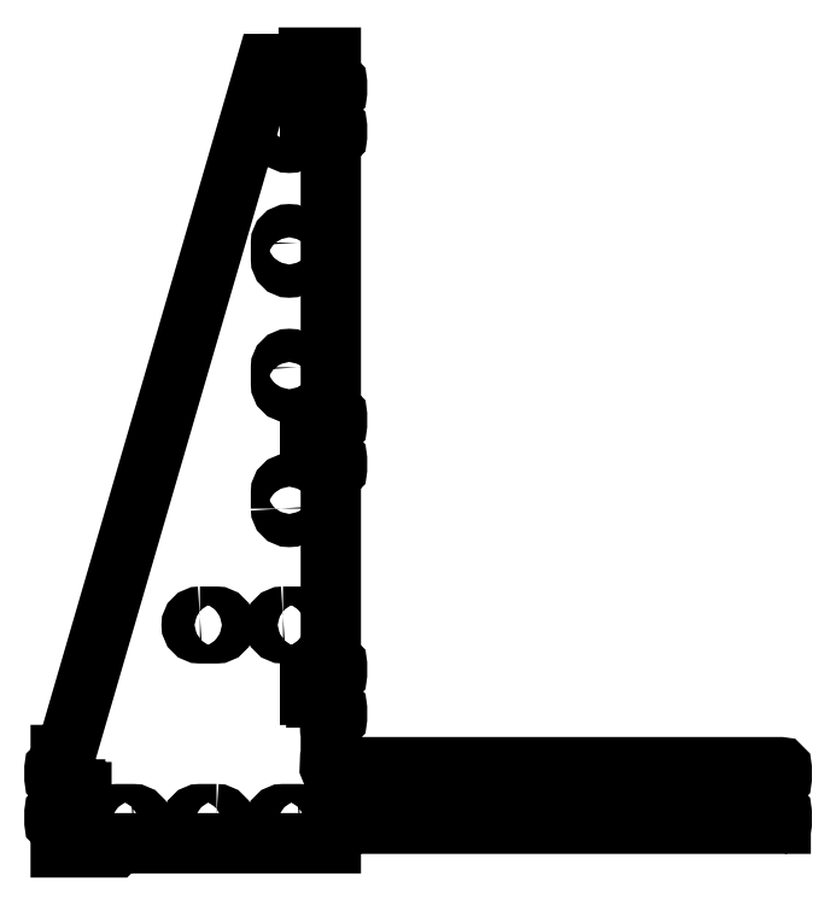
<metadata>
{"format":"dxf","ext":"dxf","renderer":"ezdxf+matplotlib","layout":"modelspace","background":"white","min_lineweight":24,"dpi":150}
</metadata>
<code>
0
SECTION
2
ENTITIES
0
LWPOLYLINE
8
0
90
    4
70
    1
43
0
10
124.1
20
15.32
10
116.1
20
15.32
42
-1
10
116.1
20
23.32
10
124.1
20
23.32
42
-1
0
LWPOLYLINE
8
0
90
    4
70
    1
43
0
10
84.15
20
23.32
42
-1
10
84.15
20
15.32
10
76.15
20
15.32
42
-1
10
76.15
20
23.32
0
LWPOLYLINE
8
0
90
    4
70
    1
43
0
10
44.15
20
15.32
10
36.15
20
15.32
42
-1
10
36.15
20
23.32
10
44.15
20
23.32
42
-1
0
LWPOLYLINE
8
0
90
    4
70
    1
43
0
10
76.15
20
118.3
10
84.15
20
118.3
42
-1
10
84.15
20
110.3
10
76.15
20
110.3
42
-1
0
LWPOLYLINE
8
0
90
    4
70
    1
43
0
10
116.1
20
118.3
10
124.1
20
118.3
42
-1
10
124.1
20
110.3
10
116.1
20
110.3
42
-1
0
LWPOLYLINE
8
0
90
    4
70
    1
43
0
10
115.1
20
170.3
10
115.1
20
178.3
42
-1
10
123.1
20
178.3
10
123.1
20
170.3
42
-1
0
LWPOLYLINE
8
0
90
    4
70
    1
43
0
10
123.1
20
238.3
10
123.1
20
230.3
42
-1
10
115.1
20
230.3
10
115.1
20
238.3
42
-1
0
LWPOLYLINE
8
0
90
    4
70
    1
43
0
10
123.1
20
298.3
10
123.1
20
290.3
42
-1
10
115.1
20
290.3
10
115.1
20
298.3
42
-1
0
LWPOLYLINE
8
0
90
    4
70
    1
43
0
10
123.1
20
358.3
10
123.1
20
350.3
42
-1
10
115.1
20
350.3
10
115.1
20
358.3
42
-1
0
LWPOLYLINE
8
0
90
   16
70
    1
43
0
10
281.1
20
30.42
42
-0.2679
10
281.5
20
30.67
10
286
20
30.67
42
-0.2679
10
286.4
20
30.42
42
1.303
10
287.1
20
31.1
42
-0.2679
10
286.8
20
31.54
10
286.8
20
33.1
42
-0.2679
10
287.1
20
33.54
42
1.303
10
286.4
20
34.22
42
-0.2679
10
286
20
33.97
10
281.5
20
33.97
42
-0.2679
10
281.1
20
34.22
42
1.303
10
280.4
20
33.54
42
-0.2679
10
280.6
20
33.1
10
280.6
20
31.54
42
-0.2679
10
280.4
20
31.1
42
1.303
0
LWPOLYLINE
8
0
90
   16
70
    1
43
0
10
302.3
20
34.22
42
1.303
10
301.6
20
33.54
42
-0.2679
10
301.8
20
33.1
10
301.8
20
31.54
42
-0.2679
10
301.6
20
31.1
42
1.303
10
302.3
20
30.42
42
-0.2679
10
302.7
20
30.67
10
307.2
20
30.67
42
-0.2679
10
307.6
20
30.42
42
1.303
10
308.3
20
31.1
42
-0.2679
10
308
20
31.54
10
308
20
33.1
42
-0.2679
10
308.3
20
33.54
42
1.303
10
307.6
20
34.22
42
-0.2679
10
307.2
20
33.97
10
302.7
20
33.97
42
-0.2679
0
CIRCLE
8
0
10
294.3
20
32.32
40
1.6
0
LWPOLYLINE
8
0
90
   16
70
    1
43
0
10
214.7
20
33.1
42
-0.2679
10
214.9
20
33.54
42
1.303
10
214.2
20
34.22
42
-0.2679
10
213.8
20
33.97
10
209.3
20
33.97
42
-0.2679
10
208.9
20
34.22
42
1.303
10
208.2
20
33.54
42
-0.2679
10
208.5
20
33.1
10
208.5
20
31.54
42
-0.2679
10
208.2
20
31.1
42
1.303
10
208.9
20
30.42
42
-0.2679
10
209.3
20
30.67
10
213.8
20
30.67
42
-0.2679
10
214.2
20
30.42
42
1.303
10
214.9
20
31.1
42
-0.2679
10
214.7
20
31.54
0
LWPOLYLINE
8
0
90
   16
70
    1
43
0
10
187
20
31.1
42
1.303
10
187.7
20
30.42
42
-0.2679
10
188.1
20
30.67
10
192.6
20
30.67
42
-0.2679
10
193
20
30.42
42
1.303
10
193.7
20
31.1
42
-0.2679
10
193.5
20
31.54
10
193.5
20
33.1
42
-0.2679
10
193.7
20
33.54
42
1.303
10
193
20
34.22
42
-0.2679
10
192.6
20
33.97
10
188.1
20
33.97
42
-0.2679
10
187.7
20
34.22
42
1.303
10
187
20
33.54
42
-0.2679
10
187.3
20
33.1
10
187.3
20
31.54
42
-0.2679
0
CIRCLE
8
0
10
201
20
32.32
40
1.6
0
LWPOLYLINE
8
0
90
  211
70
    0
43
0
10
9.65
20
51.77
10
11.09
20
51.77
42
0.3334
10
11.57
20
52.13
10
108.1
20
384.2
10
116.9
20
384.2
10
116.9
20
381.2
10
115.6
20
381.2
10
115.6
20
377.2
10
116.9
20
377.2
10
116.9
20
374.2
10
120.1
20
374.2
10
120.1
20
377.2
10
121.4
20
377.2
10
121.4
20
381.2
10
120.1
20
381.2
10
120.1
20
384.2
10
127.6
20
384.2
42
-0.2679
10
128.1
20
384
42
1.303
10
128.7
20
384.7
42
-0.2679
10
128.5
20
385.1
10
128.5
20
387.3
10
139.1
20
387.3
10
139.1
20
376.8
42
-0.2679
10
138.9
20
376.4
42
1.303
10
139.6
20
375.7
42
-0.2679
10
140
20
375.9
10
141.6
20
375.9
42
-0.4142
10
142.1
20
375.4
10
142.1
20
370.4
42
-0.4142
10
141.6
20
369.9
10
140
20
369.9
42
-0.2679
10
139.6
20
370.2
42
1.303
10
138.9
20
369.5
42
-0.2679
10
139.1
20
369.1
10
139.1
20
363.9
10
136.1
20
363.9
10
136.1
20
365.2
10
132.1
20
365.2
10
132.1
20
363.9
10
129.1
20
363.9
10
129.1
20
360.7
10
132.1
20
360.7
10
132.1
20
359.4
10
136.1
20
359.4
10
136.1
20
360.7
10
139.1
20
360.7
10
139.1
20
355.6
42
-0.2679
10
138.9
20
355.2
42
1.303
10
139.6
20
354.5
42
-0.2679
10
140
20
354.7
10
141.6
20
354.7
42
-0.4142
10
142.1
20
354.2
10
142.1
20
349.2
42
-0.4142
10
141.6
20
348.7
10
140
20
348.7
42
-0.2679
10
139.6
20
349
42
1.303
10
138.9
20
348.3
42
-0.2679
10
139.1
20
347.9
10
139.1
20
216.8
42
-0.2679
10
138.9
20
216.4
42
1.303
10
139.6
20
215.7
42
-0.2679
10
140
20
215.9
10
141.6
20
215.9
42
-0.4142
10
142.1
20
215.4
10
142.1
20
210.4
42
-0.4142
10
141.6
20
209.9
10
140
20
209.9
42
-0.2679
10
139.6
20
210.2
42
1.303
10
138.9
20
209.5
42
-0.2679
10
139.1
20
209.1
10
139.1
20
203.9
10
136.1
20
203.9
10
136.1
20
205.2
10
132.1
20
205.2
10
132.1
20
203.9
10
129.1
20
203.9
10
129.1
20
200.7
10
132.1
20
200.7
10
132.1
20
199.4
10
136.1
20
199.4
10
136.1
20
200.7
10
139.1
20
200.7
10
139.1
20
195.6
42
-0.2679
10
138.9
20
195.2
42
1.303
10
139.6
20
194.5
42
-0.2679
10
140
20
194.7
10
141.6
20
194.7
42
-0.4142
10
142.1
20
194.2
10
142.1
20
189.2
42
-0.4142
10
141.6
20
188.7
10
140
20
188.7
42
-0.2679
10
139.6
20
189
42
1.303
10
138.9
20
188.3
42
-0.2679
10
139.1
20
187.9
10
139.1
20
96.79
42
-0.2679
10
138.9
20
96.35
42
1.303
10
139.6
20
95.67
42
-0.2679
10
140
20
95.92
10
141.6
20
95.92
42
-0.4142
10
142.1
20
95.42
10
142.1
20
90.42
42
-0.4142
10
141.6
20
89.92
10
140
20
89.92
42
-0.2679
10
139.6
20
90.17
42
1.303
10
138.9
20
89.49
42
-0.2679
10
139.1
20
89.05
10
139.1
20
83.92
10
136.1
20
83.92
10
136.1
20
85.19
10
132.1
20
85.19
10
132.1
20
83.92
10
129.1
20
83.92
10
129.1
20
80.72
10
132.1
20
80.72
10
132.1
20
79.44
10
136.1
20
79.44
10
136.1
20
80.72
10
139.1
20
80.72
10
139.1
20
75.59
42
-0.2679
10
138.9
20
75.15
42
1.303
10
139.6
20
74.47
42
-0.2679
10
140
20
74.72
10
141.6
20
74.72
42
-0.4142
10
142.1
20
74.22
10
142.1
20
69.22
42
-0.4142
10
141.6
20
68.72
10
140
20
68.72
42
-0.2679
10
139.6
20
68.97
42
1.303
10
138.9
20
68.29
42
-0.2679
10
139.1
20
67.85
10
139.1
20
57.85
10
139.1
20
46.79
42
-0.2679
10
138.9
20
46.35
42
1.303
10
139.6
20
45.67
42
-0.2679
10
140
20
45.92
10
355.6
20
45.92
42
-0.4142
10
356.1
20
45.42
10
356.1
20
40.42
42
-0.4142
10
355.6
20
39.92
10
354
20
39.92
42
-0.2679
10
353.6
20
40.17
42
1.303
10
352.9
20
39.49
42
-0.2679
10
353.1
20
39.05
10
353.1
20
33.92
10
350.1
20
33.92
10
350.1
20
35.19
10
346.1
20
35.19
10
346.1
20
33.92
10
343.1
20
33.92
10
343.1
20
30.72
10
346.1
20
30.72
10
346.1
20
29.44
10
350.1
20
29.44
10
350.1
20
30.72
10
353.1
20
30.72
10
353.1
20
25.59
42
-0.2679
10
352.9
20
25.15
42
1.303
10
353.6
20
24.47
42
-0.2679
10
354
20
24.72
10
355.6
20
24.72
42
-0.4142
10
356.1
20
24.22
10
356.1
20
19.22
42
-0.4142
10
355.6
20
18.72
10
355.6
20
18.72
10
140
20
18.72
42
-0.2679
10
139.6
20
18.97
42
1.303
10
138.9
20
18.29
42
-0.2679
10
139.1
20
17.85
10
139.1
20
9.32
10
37.15
20
9.32
10
35.15
20
7.32
10
9.15
20
7.32
10
9.15
20
17.85
42
-0.2679
10
9.4
20
18.29
42
1.303
10
8.717
20
18.97
42
-0.2679
10
8.284
20
18.72
10
6.65
20
18.72
42
-0.4142
10
6.15
20
19.22
10
6.15
20
24.22
42
-0.4142
10
6.65
20
24.72
10
8.284
20
24.72
42
-0.2679
10
8.717
20
24.47
42
1.303
10
9.4
20
25.15
42
-0.2679
10
9.15
20
25.59
10
9.15
20
30.72
10
12.15
20
30.72
10
12.15
20
29.44
10
16.15
20
29.44
10
16.15
20
30.72
10
19.15
20
30.72
10
19.15
20
33.92
10
16.15
20
33.92
10
16.15
20
35.19
10
12.15
20
35.19
10
12.15
20
33.92
10
9.15
20
33.92
10
9.15
20
39.05
42
-0.2679
10
9.4
20
39.49
42
1.303
10
8.717
20
40.17
42
-0.2679
10
8.284
20
39.92
10
6.65
20
39.92
42
-0.4142
10
6.15
20
40.42
10
6.15
20
45.42
42
-0.4142
10
6.65
20
45.92
10
8.284
20
45.92
42
-0.2679
10
8.717
20
45.67
42
1.303
10
9.4
20
46.35
42
-0.2679
10
9.15
20
46.79
10
9.15
20
51.27
10
9.15
20
51.77
10
9.649
20
51.77
0
ENDSEC
0
EOF

</code>
